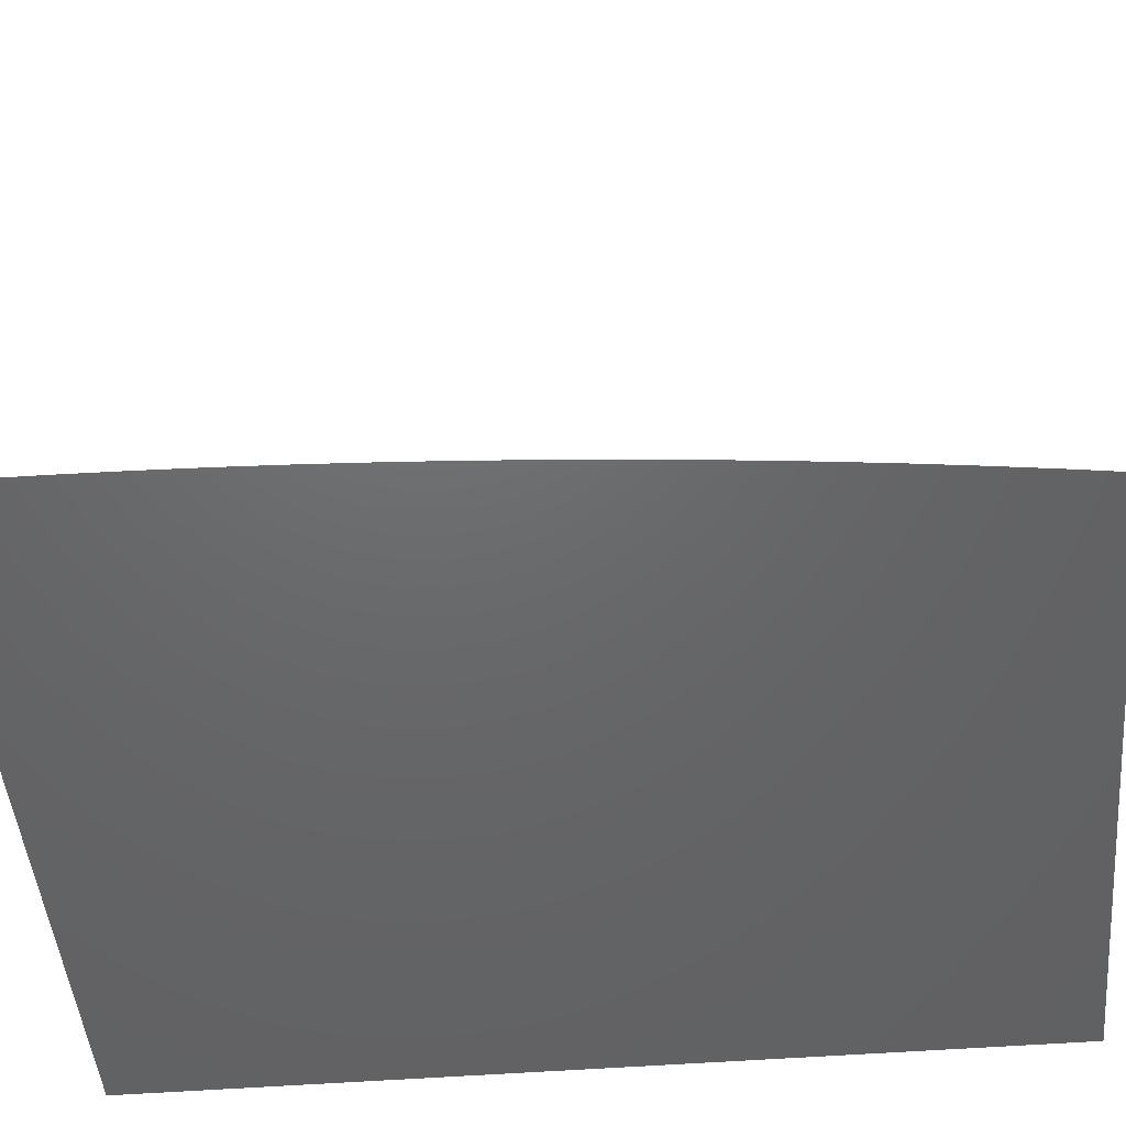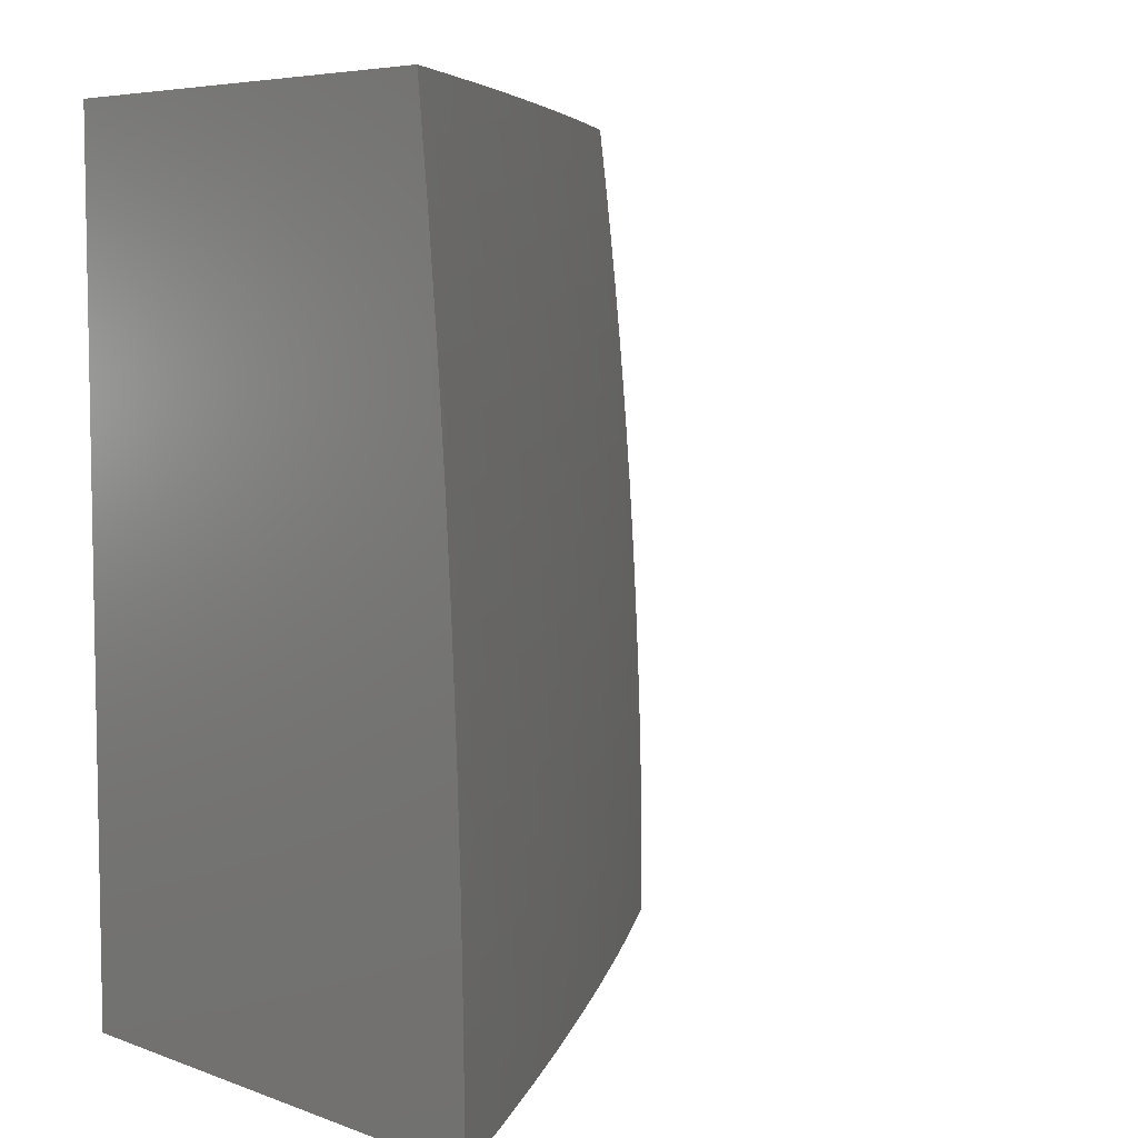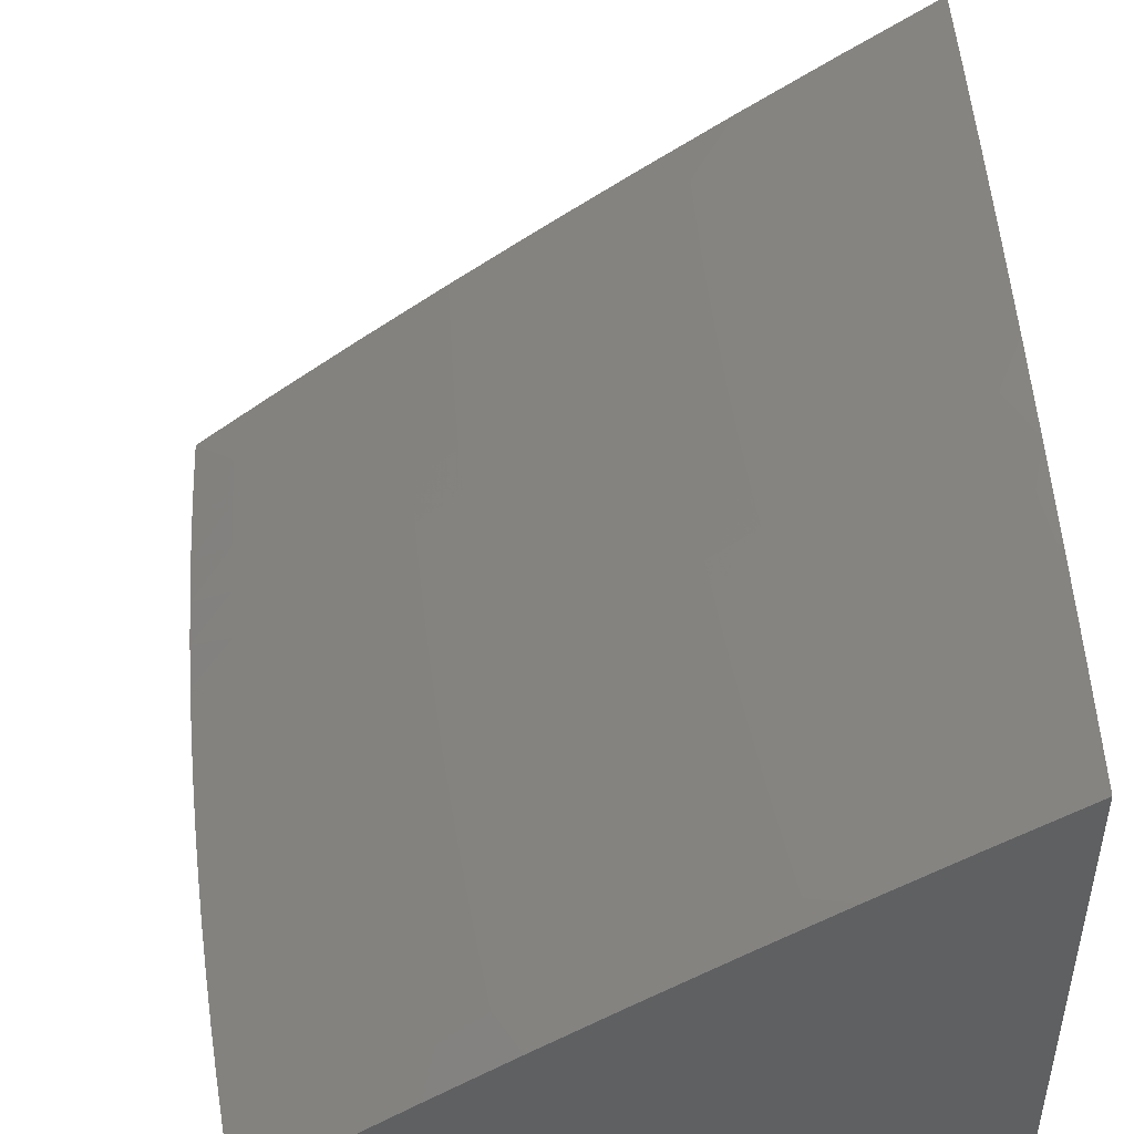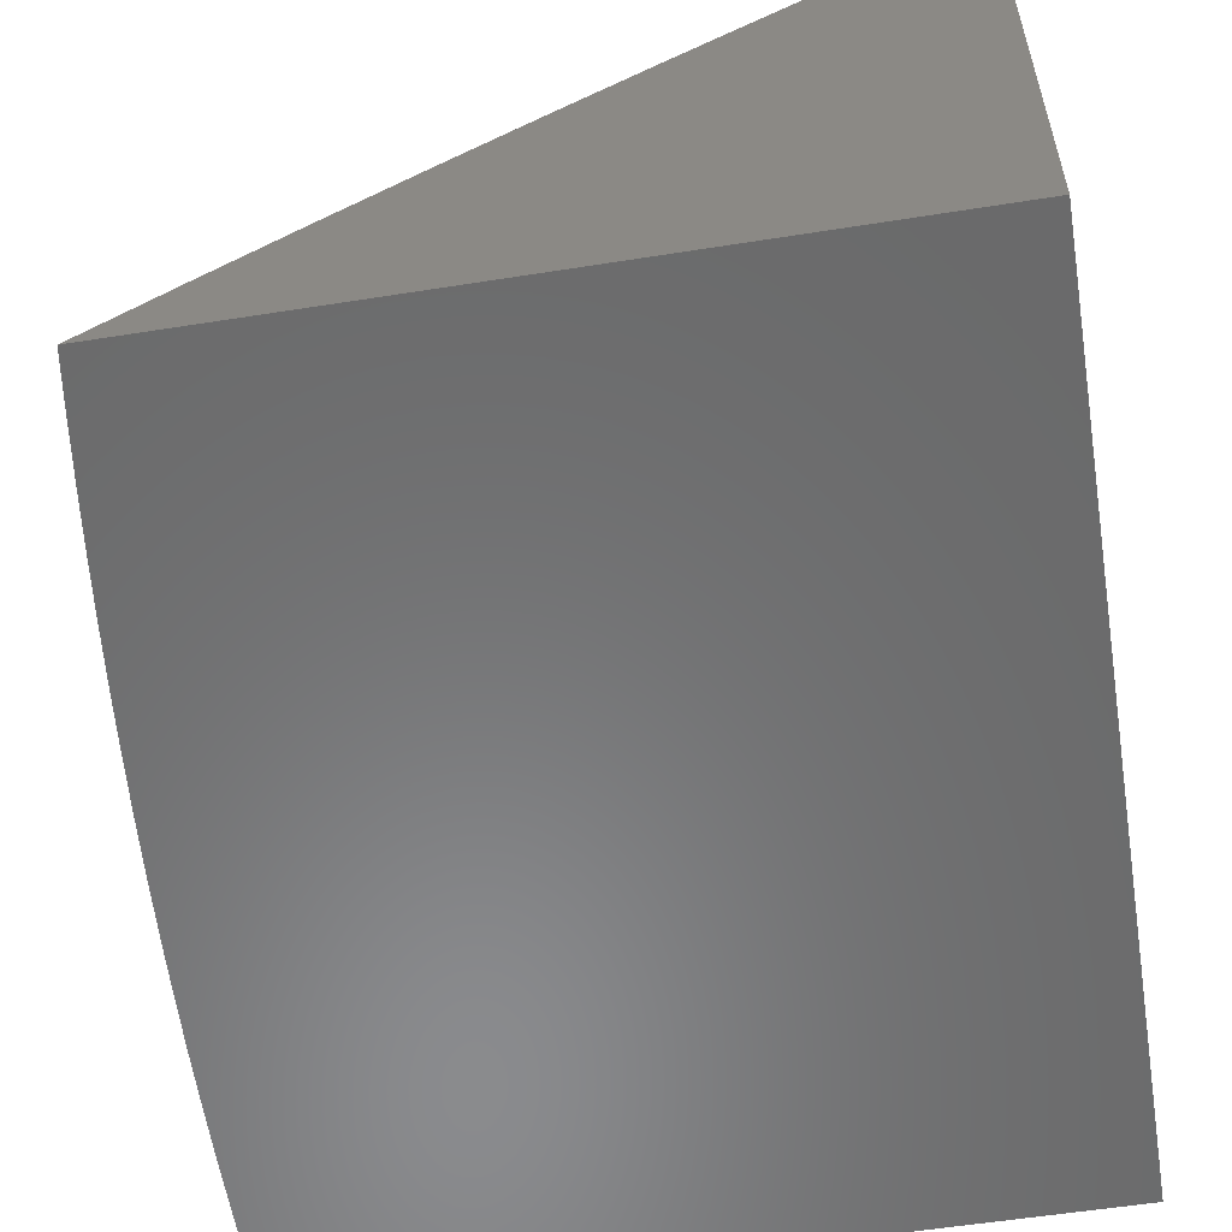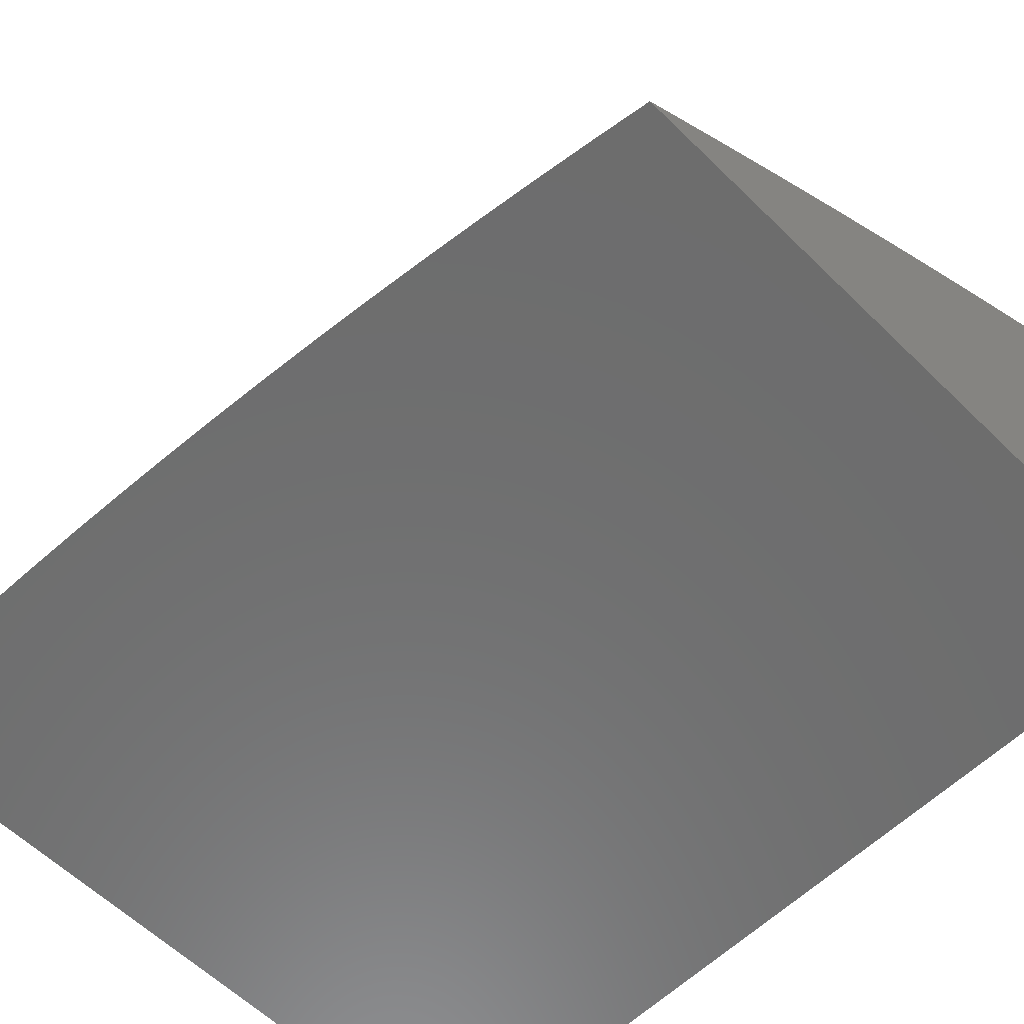
<metadata>
{"format":"stl","ext":"stl","renderer":"f3d","projection":"perspective","resolution":1024,"background":"white","views":[{"elev":-47.4,"azim":95.1,"up":"+Z"},{"elev":6.2,"azim":-43.0,"up":"+Y"},{"elev":46.6,"azim":177.4,"up":"+Z"},{"elev":-56.5,"azim":-170.6,"up":"+Z"},{"elev":-59.3,"azim":134.9,"up":"+Z"}]}
</metadata>
<code>
# stl→obj: 258 verts, 512 faces
v 6.722 0 9.079
v 6.822 0 9
v 6.772 0.06781 9.04
v 6.822 0.06278 9
v 6.821 0.1255 9
v 6.771 0.1359 9.04
v 6.819 0.1883 9
v 6.769 0.2042 9.04
v 6.817 0.251 9
v 6.766 0.2729 9.04
v 6.815 0.3137 9
v 6.763 0.3417 9.04
v 6.811 0.3763 9
v 6.759 0.4108 9.04
v 6.807 0.4389 9
v 6.754 0.4802 9.04
v 6.803 0.5015 9
v 6.749 0.5497 9.04
v 6.798 0.564 9
v 6.743 0.6195 9.04
v 6.792 0.6265 9
v 6.786 0.6889 9
v 6.735 0.6894 9.04
v 6.779 0.7512 9
v 6.728 0.7596 9.04
v 6.771 0.8135 9
v 6.719 0.8299 9.04
v 6.763 0.8758 9
v 6.709 0.9004 9.04
v 6.754 0.9379 9
v 6.699 0.971 9.04
v 6.745 1 9
v 6.654 1 9.071
v 6.563 1 9.142
v 6.6 0.9566 9.119
v 6.649 0.9638 9.08
v 6.55 0.9493 9.158
v 6.471 1 9.212
v 6.499 0.942 9.197
v 6.449 0.9347 9.236
v 6.509 0.8735 9.197
v 6.459 0.8667 9.236
v 6.519 0.8051 9.197
v 6.468 0.7989 9.236
v 6.527 0.7369 9.197
v 6.476 0.7312 9.236
v 6.535 0.6689 9.197
v 6.484 0.6637 9.236
v 6.542 0.601 9.197
v 6.491 0.5963 9.236
v 6.548 0.5333 9.197
v 6.497 0.5292 9.236
v 6.553 0.4658 9.197
v 6.502 0.4622 9.236
v 6.558 0.3986 9.197
v 6.507 0.3955 9.236
v 6.562 0.3315 9.197
v 6.511 0.329 9.236
v 6.565 0.2647 9.197
v 6.514 0.2627 9.236
v 6.567 0.1982 9.197
v 6.516 0.1966 9.236
v 6.569 0.1318 9.197
v 6.518 0.1308 9.236
v 6.57 0.06579 9.197
v 6.519 0.06528 9.236
v 6.52 0 9.235
v 6.468 0.06476 9.274
v 6.418 0 9.311
v 6.417 0.06425 9.312
v 6.365 0.06374 9.349
v 6.364 0.1277 9.349
v 6.312 0.1267 9.387
v 6.311 0.1904 9.387
v 6.259 0.1889 9.423
v 6.257 0.2523 9.423
v 6.205 0.2502 9.46
v 6.202 0.3133 9.46
v 6.149 0.3107 9.496
v 6.146 0.3735 9.496
v 6.093 0.3704 9.532
v 6.089 0.4329 9.532
v 6.037 0.4291 9.568
v 6.032 0.4913 9.568
v 6 0.5008 9.589
v 6.026 0.5536 9.568
v 6 0.6259 9.58
v 6.02 0.6162 9.568
v 6.013 0.6789 9.568
v 6.072 0.6215 9.532
v 6.065 0.6848 9.532
v 6.124 0.6269 9.496
v 6.117 0.6906 9.496
v 6.176 0.6322 9.46
v 6.169 0.6965 9.46
v 6.228 0.6375 9.423
v 6.221 0.7023 9.423
v 6.279 0.6427 9.387
v 6.272 0.7081 9.387
v 6.331 0.648 9.349
v 6.323 0.7139 9.349
v 6.382 0.6533 9.312
v 6.375 0.7197 9.312
v 6.433 0.6585 9.274
v 6.426 0.7255 9.274
v 6.388 0.995 9.274
v 6.378 1 9.28
v 6.337 0.9871 9.312
v 6.285 1 9.348
v 6.286 0.9792 9.349
v 6.235 0.9712 9.387
v 6.297 0.9127 9.349
v 6.245 0.9052 9.387
v 6.306 0.8463 9.349
v 6.255 0.8394 9.387
v 6.315 0.78 9.349
v 6.264 0.7737 9.387
v 6.191 1 9.415
v 6.184 0.9632 9.423
v 6.194 0.8978 9.423
v 6.204 0.8325 9.423
v 6.213 0.7673 9.423
v 6.132 0.9552 9.46
v 6.096 1 9.48
v 6.081 0.9472 9.496
v 6 1 9.545
v 6.029 0.9392 9.532
v 6 0.8755 9.559
v 6.039 0.8754 9.532
v 6.049 0.8117 9.532
v 6.1 0.8186 9.496
v 6.109 0.7546 9.496
v 6.161 0.761 9.46
v 6 0.7508 9.57
v 6.057 0.7481 9.532
v 6.005 0.7417 9.568
v 6 0.3757 9.595
v 6.041 0.3672 9.568
v 6.097 0.3081 9.532
v 6.152 0.2481 9.496
v 6.207 0.1873 9.46
v 6.261 0.1257 9.423
v 6.313 0.06322 9.387
v 6.315 0 9.386
v 6.045 0.3054 9.568
v 6 0.2505 9.599
v 6.048 0.2439 9.568
v 6.05 0.1825 9.568
v 6.102 0.1841 9.532
v 6.104 0.1225 9.532
v 6.156 0.1236 9.496
v 6.157 0.06165 9.496
v 6.21 0.06218 9.46
v 6.211 0 9.459
v 6.262 0.0627 9.423
v 6 0.1253 9.602
v 6.051 0.1215 9.568
v 6.105 0.06113 9.532
v 6.106 0 9.532
v 6.052 0.0606 9.568
v 6 0 9.603
v 6.622 0 9.158
v 6.621 0.0663 9.158
v 6.62 0.1329 9.158
v 6.618 0.1997 9.158
v 6.616 0.2668 9.158
v 6.612 0.3341 9.158
v 6.608 0.4017 9.158
v 6.604 0.4694 9.158
v 6.598 0.5374 9.158
v 6.592 0.6056 9.158
v 6.585 0.674 9.158
v 6.577 0.7426 9.158
v 6.569 0.8114 9.158
v 6.56 0.8803 9.158
v 6.671 0.0668 9.119
v 6.722 0.06731 9.08
v 6.721 0.1349 9.08
v 6.719 0.2027 9.08
v 6.716 0.2708 9.08
v 6.713 0.3392 9.08
v 6.709 0.4078 9.08
v 6.704 0.4766 9.08
v 6.699 0.5456 9.08
v 6.693 0.6149 9.08
v 6.686 0.6843 9.08
v 6.678 0.7539 9.08
v 6.669 0.8237 9.08
v 6.66 0.8937 9.08
v 6.67 0.1339 9.119
v 6.669 0.2012 9.119
v 6.666 0.2688 9.119
v 6.663 0.3367 9.119
v 6.659 0.4047 9.119
v 6.654 0.473 9.119
v 6.649 0.5415 9.119
v 6.642 0.6103 9.119
v 6.635 0.6792 9.119
v 6.628 0.7483 9.119
v 6.619 0.8176 9.119
v 6.61 0.887 9.119
v 6.467 0.1298 9.274
v 6.465 0.1951 9.274
v 6.463 0.2606 9.274
v 6.46 0.3264 9.274
v 6.456 0.3924 9.274
v 6.451 0.4586 9.274
v 6.446 0.525 9.274
v 6.44 0.5917 9.274
v 6.416 0.1288 9.312
v 6.414 0.1935 9.312
v 6.412 0.2585 9.312
v 6.408 0.3238 9.312
v 6.405 0.3893 9.312
v 6.4 0.455 9.312
v 6.395 0.5209 9.312
v 6.389 0.587 9.312
v 6.209 0.1246 9.46
v 6.362 0.192 9.349
v 6.308 0.2544 9.387
v 6.254 0.316 9.423
v 6.198 0.3767 9.46
v 6.141 0.4366 9.496
v 6.084 0.4956 9.532
v 6.155 0.1857 9.496
v 6.36 0.2565 9.349
v 6.357 0.3212 9.349
v 6.353 0.3861 9.349
v 6.349 0.4513 9.349
v 6.343 0.5167 9.349
v 6.338 0.5823 9.349
v 6.1 0.246 9.532
v 6.305 0.3186 9.387
v 6.25 0.3799 9.423
v 6.194 0.4403 9.46
v 6.136 0.4998 9.496
v 6.078 0.5585 9.532
v 6.302 0.383 9.387
v 6.297 0.4477 9.387
v 6.292 0.5125 9.387
v 6.286 0.5775 9.387
v 6.245 0.444 9.423
v 6.188 0.5041 9.46
v 6.131 0.5632 9.496
v 6.24 0.5083 9.423
v 6.234 0.5728 9.423
v 6.183 0.568 9.46
v 6.417 0.7926 9.274
v 6.408 0.8599 9.274
v 6.398 0.9274 9.274
v 6.366 0.7863 9.312
v 6.357 0.8531 9.312
v 6.348 0.92 9.312
v 6.152 0.8256 9.46
v 6.143 0.8904 9.46
v 6.091 0.8829 9.496
v 6 1 9
v 6 0 9
f 1 2 3
f 3 2 4
f 3 4 5
f 3 5 6
f 6 5 7
f 6 7 8
f 8 7 9
f 8 9 10
f 10 9 11
f 10 11 12
f 12 11 13
f 12 13 14
f 14 13 15
f 14 15 16
f 16 15 17
f 16 17 18
f 18 17 19
f 18 19 20
f 20 19 21
f 20 21 22
f 20 22 23
f 23 22 24
f 23 24 25
f 25 24 26
f 25 26 27
f 27 26 28
f 27 28 29
f 29 28 30
f 29 30 31
f 31 30 32
f 31 32 33
f 34 35 33
f 33 35 36
f 33 36 31
f 31 36 29
f 35 34 37
f 37 34 38
f 37 38 39
f 39 38 40
f 39 40 41
f 41 40 42
f 41 42 43
f 43 42 44
f 43 44 45
f 45 44 46
f 45 46 47
f 47 46 48
f 47 48 49
f 49 48 50
f 49 50 51
f 51 50 52
f 51 52 53
f 53 52 54
f 53 54 55
f 55 54 56
f 55 56 57
f 57 56 58
f 57 58 59
f 59 58 60
f 59 60 61
f 61 60 62
f 61 62 63
f 63 62 64
f 63 64 65
f 65 64 66
f 65 66 67
f 67 66 68
f 67 68 69
f 69 68 70
f 69 70 71
f 71 70 72
f 71 72 73
f 73 72 74
f 73 74 75
f 75 74 76
f 75 76 77
f 77 76 78
f 77 78 79
f 79 78 80
f 79 80 81
f 81 80 82
f 81 82 83
f 83 82 84
f 83 84 85
f 85 84 86
f 85 86 87
f 87 86 88
f 87 88 89
f 89 88 90
f 89 90 91
f 91 90 92
f 91 92 93
f 93 92 94
f 93 94 95
f 95 94 96
f 95 96 97
f 97 96 98
f 97 98 99
f 99 98 100
f 99 100 101
f 101 100 102
f 101 102 103
f 103 102 104
f 103 104 105
f 105 104 48
f 105 48 46
f 40 38 106
f 106 38 107
f 106 107 108
f 108 107 109
f 108 109 110
f 110 109 111
f 110 111 112
f 112 111 113
f 112 113 114
f 114 113 115
f 114 115 116
f 116 115 117
f 116 117 101
f 101 117 99
f 109 118 111
f 111 118 119
f 111 119 113
f 113 119 120
f 113 120 115
f 115 120 121
f 115 121 117
f 117 121 122
f 117 122 99
f 99 122 97
f 119 118 123
f 123 118 124
f 123 124 125
f 125 124 126
f 125 126 127
f 127 126 128
f 127 128 129
f 129 128 130
f 129 130 131
f 131 130 132
f 131 132 133
f 133 132 95
f 133 95 97
f 128 134 130
f 130 134 135
f 130 135 132
f 132 135 93
f 132 93 95
f 87 89 134
f 134 89 136
f 134 136 135
f 135 136 91
f 135 91 93
f 85 137 83
f 83 137 138
f 83 138 81
f 81 138 139
f 81 139 79
f 79 139 140
f 79 140 77
f 77 140 141
f 77 141 75
f 75 141 142
f 75 142 73
f 73 142 143
f 73 143 71
f 71 143 144
f 71 144 69
f 138 137 145
f 145 137 146
f 145 146 147
f 147 146 148
f 147 148 149
f 149 148 150
f 149 150 151
f 151 150 152
f 151 152 153
f 153 152 154
f 153 154 155
f 155 154 144
f 155 144 143
f 146 156 148
f 148 156 157
f 148 157 150
f 150 157 158
f 150 158 152
f 152 158 159
f 152 159 154
f 157 156 160
f 160 156 161
f 160 161 159
f 67 162 65
f 65 162 163
f 65 163 63
f 63 163 164
f 63 164 61
f 61 164 165
f 61 165 59
f 59 165 166
f 59 166 57
f 57 166 167
f 57 167 55
f 55 167 168
f 55 168 53
f 53 168 169
f 53 169 51
f 51 169 170
f 51 170 49
f 49 170 171
f 49 171 47
f 47 171 172
f 47 172 45
f 45 172 173
f 45 173 43
f 43 173 174
f 43 174 41
f 41 174 175
f 41 175 39
f 39 175 37
f 163 162 176
f 176 162 1
f 176 1 177
f 177 1 3
f 177 3 178
f 178 3 6
f 178 6 179
f 179 6 8
f 179 8 180
f 180 8 10
f 180 10 181
f 181 10 12
f 181 12 182
f 182 12 14
f 182 14 183
f 183 14 16
f 183 16 184
f 184 16 18
f 184 18 185
f 185 18 20
f 185 20 186
f 186 20 23
f 186 23 187
f 187 23 25
f 187 25 188
f 188 25 27
f 188 27 189
f 189 27 29
f 189 29 36
f 164 163 176
f 176 177 190
f 190 177 178
f 190 178 191
f 191 178 179
f 191 179 192
f 192 179 180
f 192 180 193
f 193 180 181
f 193 181 194
f 194 181 182
f 194 182 195
f 195 182 183
f 195 183 196
f 196 183 184
f 196 184 197
f 197 184 185
f 197 185 198
f 198 185 186
f 198 186 199
f 199 186 187
f 199 187 200
f 200 187 188
f 200 188 201
f 201 188 189
f 201 189 35
f 35 189 36
f 68 66 202
f 202 66 64
f 202 64 203
f 203 64 62
f 203 62 204
f 204 62 60
f 204 60 205
f 205 60 58
f 205 58 206
f 206 58 56
f 206 56 207
f 207 56 54
f 207 54 208
f 208 54 52
f 208 52 209
f 209 52 50
f 209 50 104
f 104 50 48
f 70 68 210
f 210 68 202
f 210 202 211
f 211 202 203
f 211 203 212
f 212 203 204
f 212 204 213
f 213 204 205
f 213 205 214
f 214 205 206
f 214 206 215
f 215 206 207
f 215 207 216
f 216 207 208
f 216 208 217
f 217 208 209
f 217 209 102
f 102 209 104
f 143 142 155
f 155 142 218
f 155 218 153
f 153 218 151
f 160 159 158
f 157 160 158
f 165 164 190
f 190 164 176
f 165 190 191
f 70 210 72
f 72 210 219
f 72 219 74
f 74 219 220
f 74 220 76
f 76 220 221
f 76 221 78
f 78 221 222
f 78 222 80
f 80 222 223
f 80 223 82
f 82 223 224
f 82 224 84
f 84 224 86
f 219 210 211
f 142 141 218
f 218 141 225
f 218 225 151
f 151 225 149
f 166 165 191
f 166 191 192
f 219 211 226
f 226 211 212
f 226 212 227
f 227 212 213
f 227 213 228
f 228 213 214
f 228 214 229
f 229 214 215
f 229 215 230
f 230 215 216
f 230 216 231
f 231 216 217
f 231 217 100
f 100 217 102
f 141 140 225
f 225 140 232
f 225 232 149
f 149 232 147
f 167 166 192
f 167 192 193
f 219 226 220
f 220 226 233
f 220 233 221
f 221 233 234
f 221 234 222
f 222 234 235
f 222 235 223
f 223 235 236
f 223 236 224
f 224 236 237
f 224 237 86
f 86 237 88
f 233 226 227
f 145 147 232
f 145 232 139
f 139 232 140
f 168 167 193
f 168 193 194
f 233 227 238
f 238 227 228
f 238 228 239
f 239 228 229
f 239 229 240
f 240 229 230
f 240 230 241
f 241 230 231
f 241 231 98
f 98 231 100
f 138 145 139
f 169 168 194
f 169 194 195
f 233 238 234
f 234 238 242
f 234 242 235
f 235 242 243
f 235 243 236
f 236 243 244
f 236 244 237
f 237 244 90
f 237 90 88
f 242 238 239
f 170 169 195
f 170 195 196
f 242 239 245
f 245 239 240
f 245 240 246
f 246 240 241
f 246 241 96
f 96 241 98
f 171 170 196
f 171 196 197
f 242 245 243
f 243 245 247
f 243 247 244
f 244 247 92
f 244 92 90
f 247 245 246
f 172 171 197
f 172 197 198
f 96 94 246
f 246 94 247
f 94 92 247
f 173 172 198
f 173 198 199
f 174 173 199
f 174 199 200
f 105 46 248
f 248 46 44
f 248 44 249
f 249 44 42
f 249 42 250
f 250 42 40
f 250 40 106
f 116 101 103
f 103 105 251
f 251 105 248
f 251 248 252
f 252 248 249
f 252 249 253
f 253 249 250
f 253 250 108
f 108 250 106
f 133 97 122
f 136 89 91
f 175 174 200
f 175 200 201
f 114 116 251
f 251 116 103
f 114 251 252
f 133 122 254
f 254 122 121
f 254 121 255
f 255 121 120
f 255 120 123
f 123 120 119
f 37 175 201
f 37 201 35
f 112 114 252
f 112 252 253
f 133 254 131
f 131 254 256
f 131 256 129
f 129 256 127
f 256 254 255
f 110 112 253
f 110 253 108
f 123 125 255
f 255 125 256
f 125 127 256
f 126 124 257
f 257 124 118
f 257 118 109
f 109 107 257
f 257 107 38
f 257 38 34
f 34 33 257
f 257 33 32
f 32 30 257
f 257 30 28
f 257 28 26
f 26 24 257
f 257 24 22
f 257 22 21
f 21 19 257
f 257 19 258
f 258 19 17
f 258 17 15
f 15 13 258
f 258 13 11
f 258 11 9
f 9 7 258
f 258 7 5
f 258 5 4
f 4 2 258
f 2 1 258
f 258 1 162
f 258 162 67
f 67 69 258
f 258 69 144
f 258 144 154
f 154 159 258
f 258 159 161
f 161 156 258
f 258 156 146
f 258 146 137
f 137 85 258
f 258 85 87
f 258 87 257
f 257 87 134
f 257 134 128
f 128 126 257

</code>
